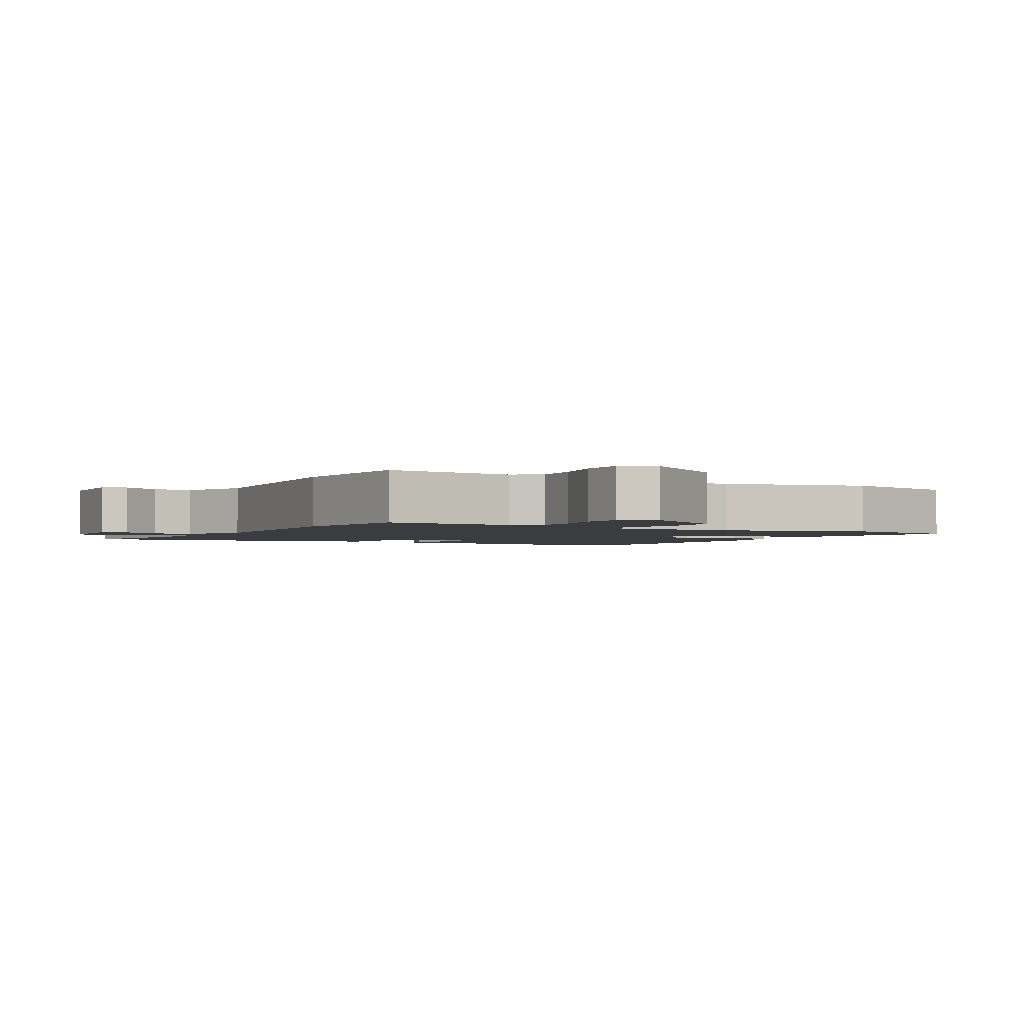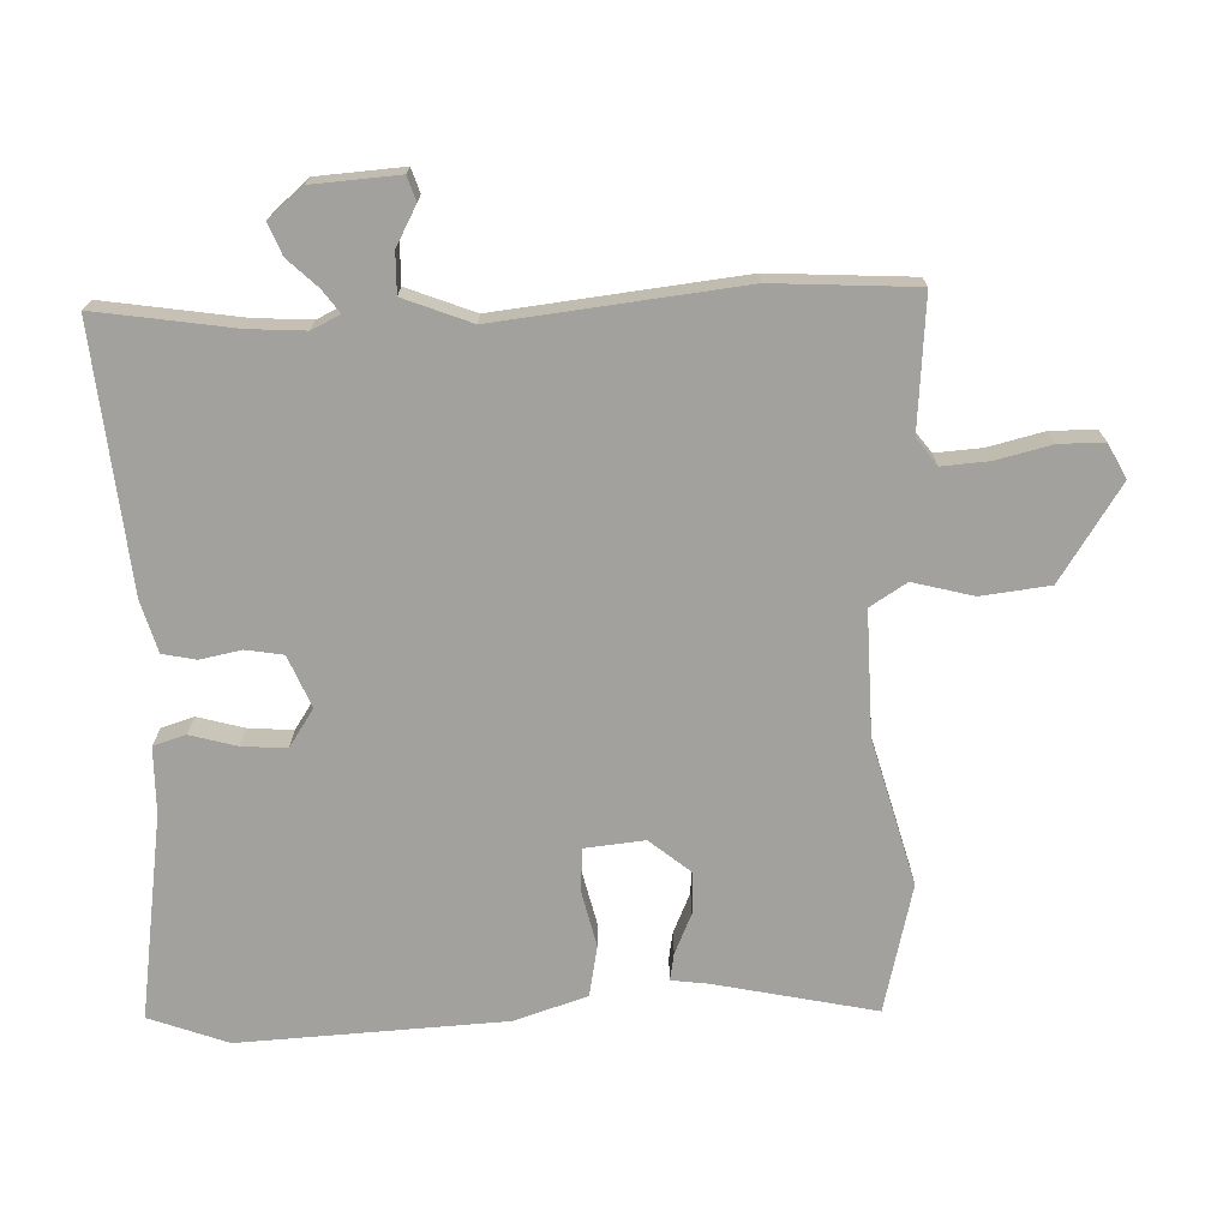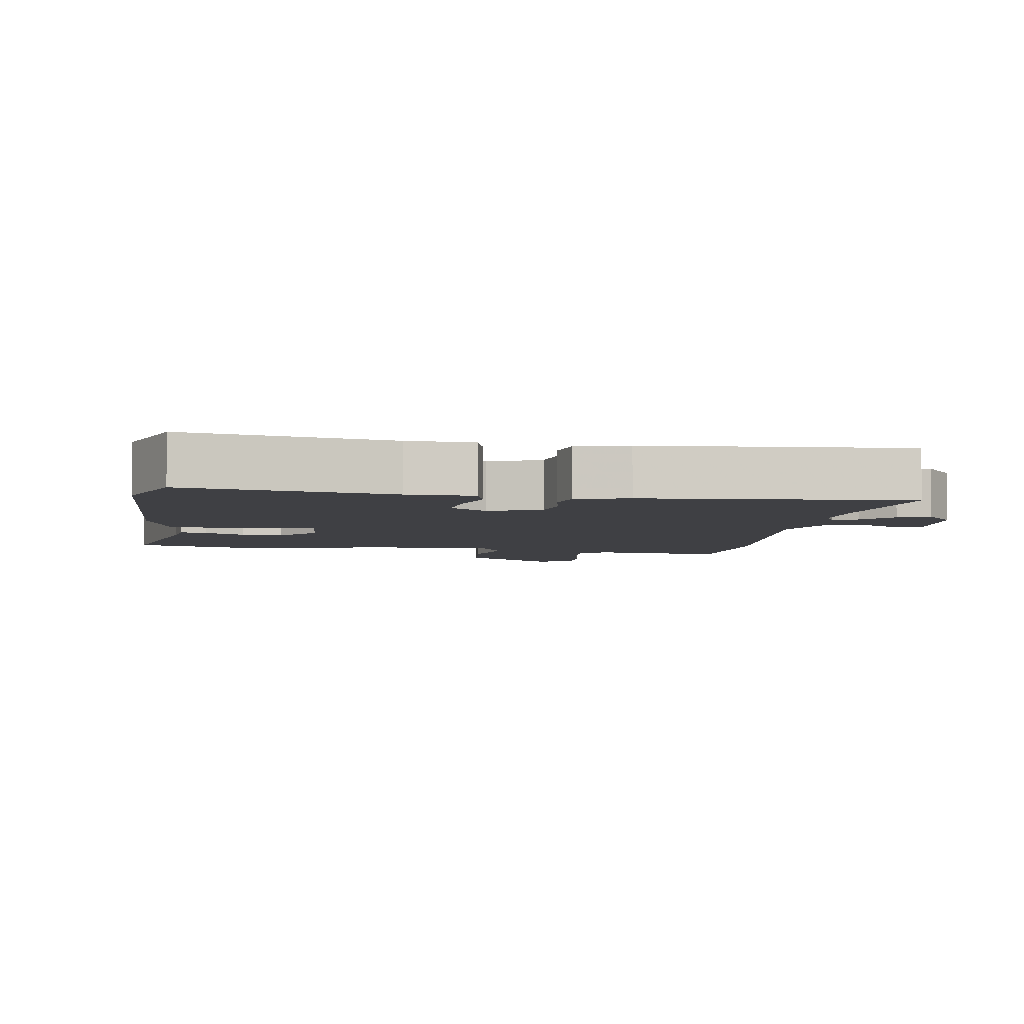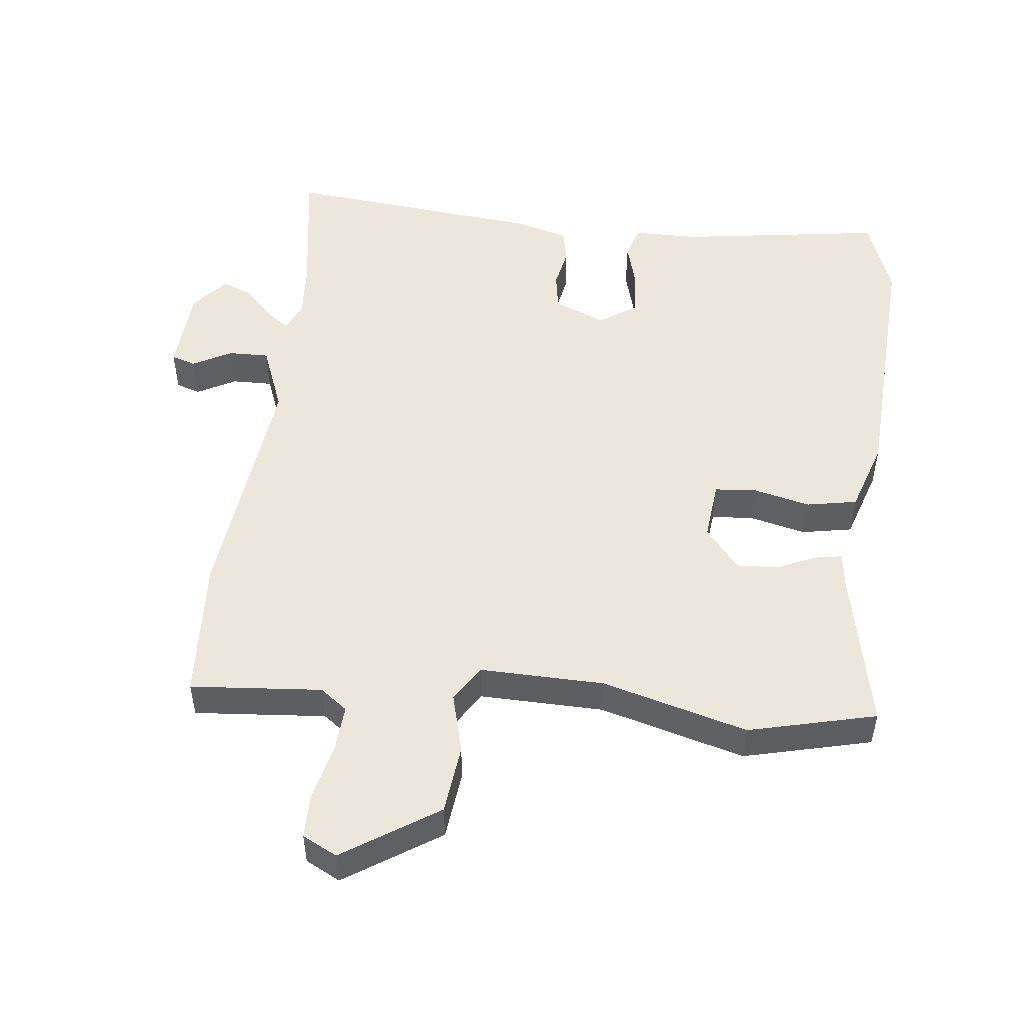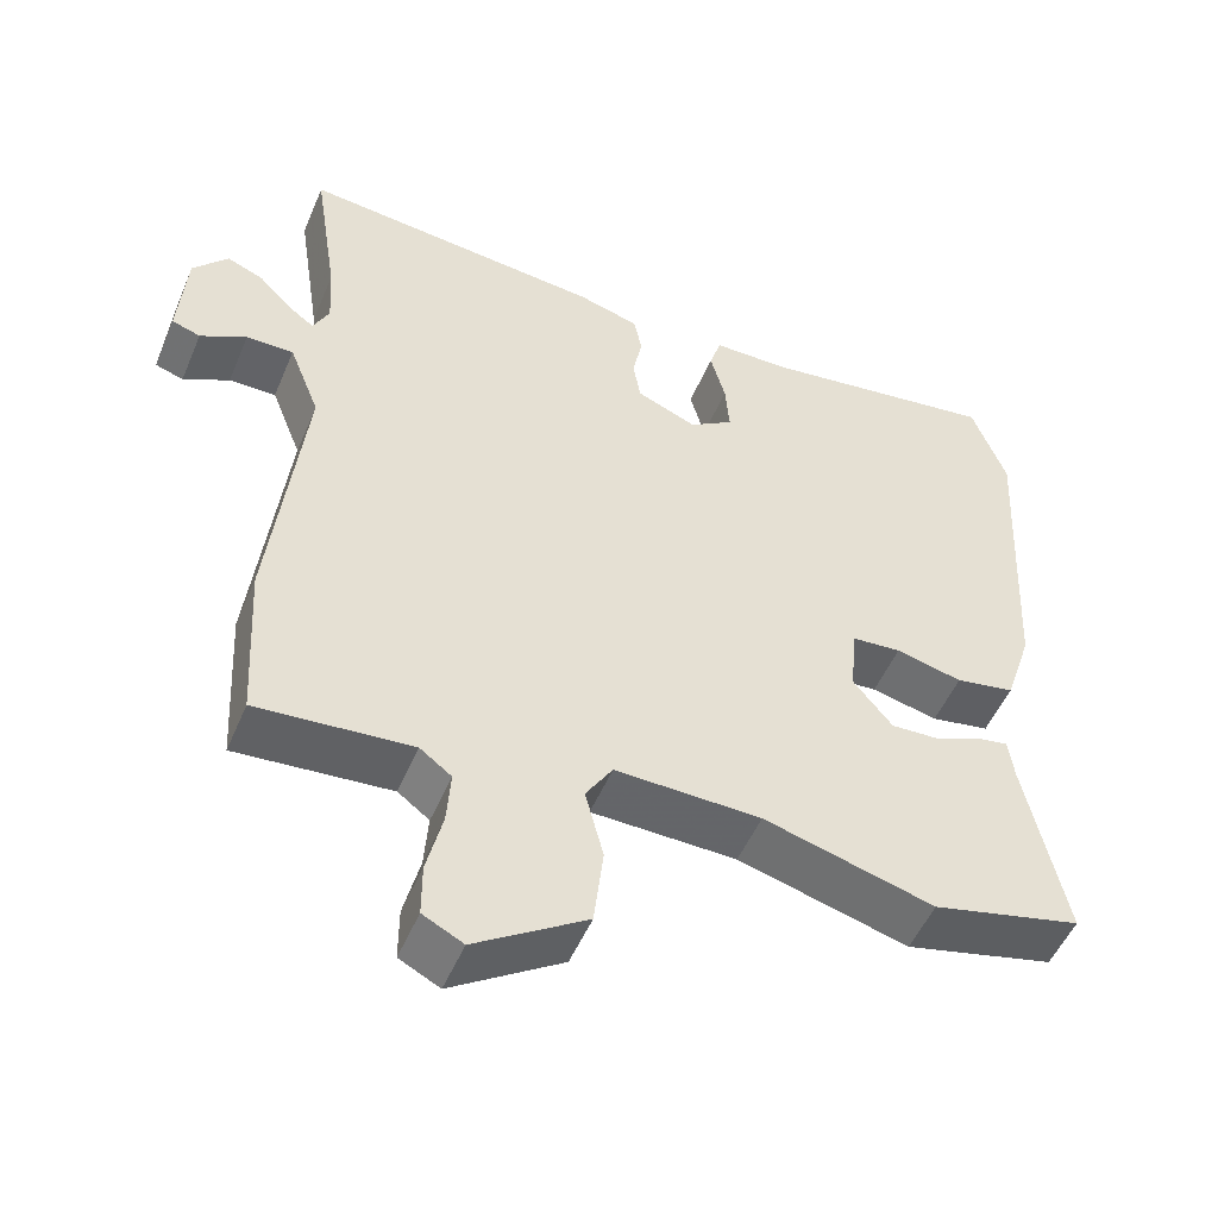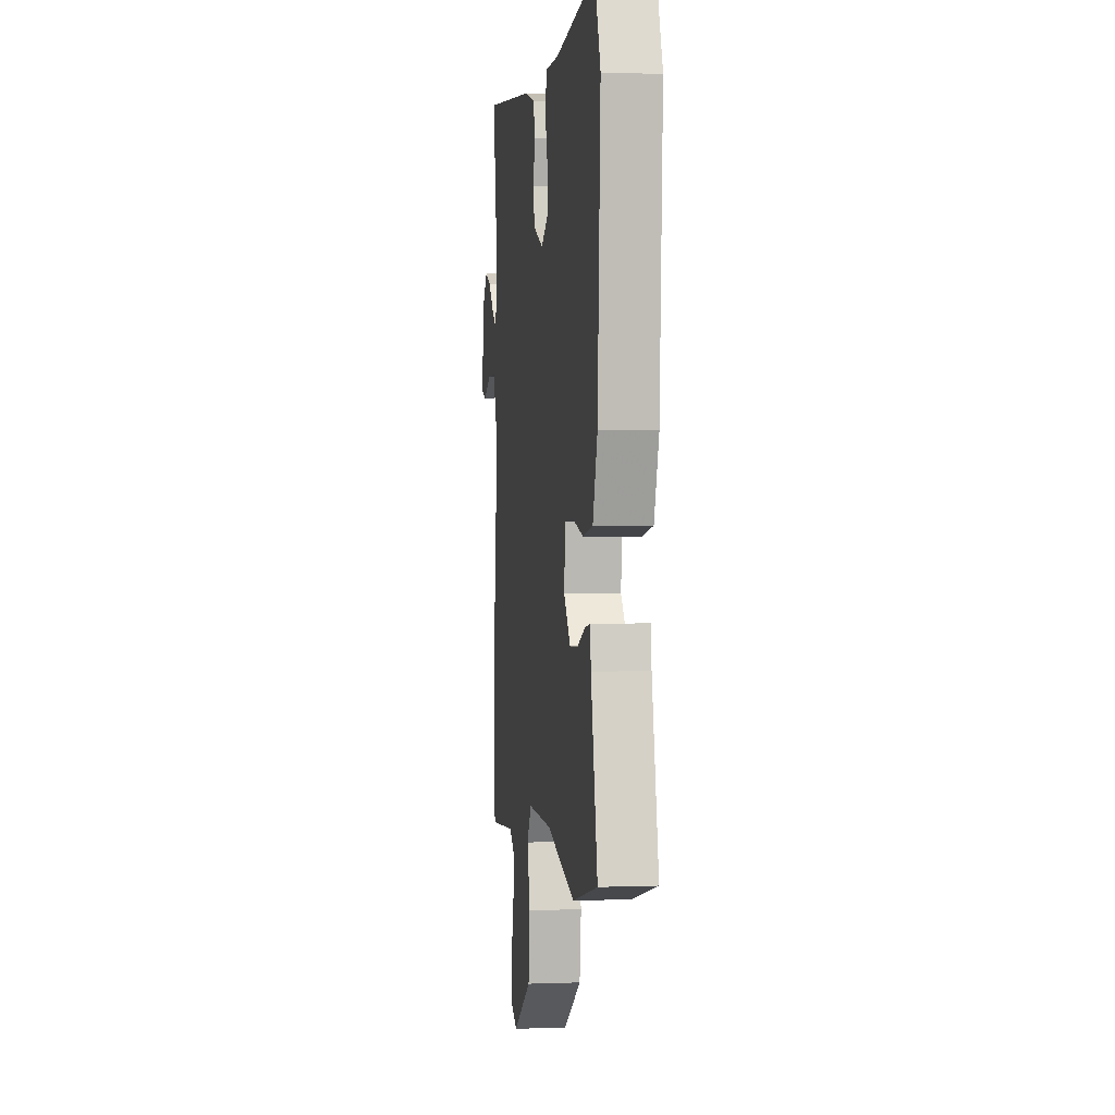
<metadata>
{"format":"obj","ext":"obj","renderer":"f3d","projection":"perspective","resolution":1024,"background":"white","views":[{"elev":-2.1,"azim":149.5,"up":"+Y"},{"elev":-72.1,"azim":91.9,"up":"+Y"},{"elev":-5.0,"azim":-9.8,"up":"+Y"},{"elev":51.0,"azim":-173.6,"up":"+Y"},{"elev":-51.3,"azim":157.4,"up":"+Z"},{"elev":1.8,"azim":-97.9,"up":"+Z"}]}
</metadata>
<code>
v -0.534 0.07 0.408
v -0.491 0.07 0.525
v -0.188 0.07 0.481
v -0.09 0.07 0.48
v -0.075 0.07 0.432
v -0.094 0.07 0.363
v -0.099 0.07 0.297
v -0.043 0.07 0.26
v 0.033 0.07 0.292
v 0.042 0.07 0.347
v 0.03 0.07 0.408
v 0.04 0.07 0.458
v 0.117 0.07 0.48
v 0.503 0.07 0.518
v 0.472 0.07 0.313
v 0.467 0.07 0.23
v 0.487 0.07 0.188
v 0.52 0.07 0.212
v 0.562 0.07 0.256
v 0.608 0.07 0.275
v 0.652 0.07 0.224
v 0.661 0.07 0.096
v 0.625 0.07 0.084
v 0.567 0.07 0.115
v 0.507 0.07 0.116
v 0.468 0.07 0.016
v 0.509 0.07 -0.346
v 0.497 0.07 -0.557
v 0.302 0.07 -0.541
v 0.262 0.07 -0.571
v 0.267 0.07 -0.64
v 0.287 0.07 -0.722
v 0.287 0.07 -0.789
v 0.236 0.07 -0.815
v 0.096 0.07 -0.724
v 0.084 0.07 -0.622
v 0.107 0.07 -0.533
v 0.073 0.07 -0.479
v -0.111 0.07 -0.483
v -0.326 0.07 -0.542
v -0.515 0.07 -0.496
v -0.465 0.07 -0.258
v -0.458 0.07 -0.204
v -0.418 0.07 -0.211
v -0.359 0.07 -0.237
v -0.298 0.07 -0.24
v -0.248 0.07 -0.179
v -0.257 0.07 -0.091
v -0.319 0.07 -0.086
v -0.403 0.07 -0.106
v -0.478 0.07 -0.092
v -0.513 0.07 0.015
v -0.534 0 0.408
v -0.491 0 0.525
v -0.188 0 0.481
v -0.09 0 0.48
v -0.075 0 0.432
v -0.094 0 0.363
v -0.099 0 0.297
v -0.043 0 0.26
v 0.033 0 0.292
v 0.042 0 0.347
v 0.03 0 0.408
v 0.04 0 0.458
v 0.117 0 0.48
v 0.503 0 0.518
v 0.472 0 0.313
v 0.467 0 0.23
v 0.487 0 0.188
v 0.52 0 0.212
v 0.562 0 0.256
v 0.608 0 0.275
v 0.652 0 0.224
v 0.661 0 0.096
v 0.625 0 0.084
v 0.567 0 0.115
v 0.507 0 0.116
v 0.468 0 0.016
v 0.509 0 -0.346
v 0.497 0 -0.557
v 0.302 0 -0.541
v 0.262 0 -0.571
v 0.267 0 -0.64
v 0.287 0 -0.722
v 0.287 0 -0.789
v 0.236 0 -0.815
v 0.096 0 -0.724
v 0.084 0 -0.622
v 0.107 0 -0.533
v 0.073 0 -0.479
v -0.111 0 -0.483
v -0.326 0 -0.542
v -0.515 0 -0.496
v -0.465 0 -0.258
v -0.458 0 -0.204
v -0.418 0 -0.211
v -0.359 0 -0.237
v -0.298 0 -0.24
v -0.248 0 -0.179
v -0.257 0 -0.091
v -0.319 0 -0.086
v -0.403 0 -0.106
v -0.478 0 -0.092
v -0.513 0 0.015
f 1 2 3
f 52 1 3
f 51 52 3
f 50 51 3
f 49 50 3
f 4 5 6
f 3 4 6
f 49 3 6
f 48 49 6
f 47 48 6 7
f 42 43 44 45
f 42 45 46
f 41 42 46
f 40 41 46
f 39 40 46
f 38 39 46 47
f 35 36 37
f 34 35 37
f 33 34 37
f 32 33 37
f 31 32 37
f 30 31 37 38
f 47 7 8
f 38 47 8
f 30 38 8
f 29 30 8
f 29 8 9
f 28 29 9
f 27 28 9
f 26 27 9
f 22 23 24
f 21 22 24
f 20 21 24
f 19 20 24
f 18 19 24
f 17 18 24 25
f 26 9 10
f 25 26 10
f 17 25 10
f 16 17 10
f 13 14 15
f 13 15 16
f 12 13 16
f 11 12 16
f 10 11 16
f 55 54 53
f 55 53 104
f 55 104 103
f 55 103 102
f 55 102 101
f 58 57 56
f 58 56 55
f 58 55 101
f 58 101 100
f 59 58 100 99
f 97 96 95 94
f 98 97 94
f 98 94 93
f 98 93 92
f 98 92 91
f 99 98 91 90
f 89 88 87
f 89 87 86
f 89 86 85
f 89 85 84
f 89 84 83
f 90 89 83 82
f 60 59 99
f 60 99 90
f 60 90 82
f 60 82 81
f 61 60 81
f 61 81 80
f 61 80 79
f 61 79 78
f 76 75 74
f 76 74 73
f 76 73 72
f 76 72 71
f 76 71 70
f 77 76 70 69
f 62 61 78
f 62 78 77
f 62 77 69
f 62 69 68
f 67 66 65
f 68 67 65
f 68 65 64
f 68 64 63
f 68 63 62
f 1 53 54 2
f 2 54 55 3
f 3 55 56 4
f 4 56 57 5
f 5 57 58 6
f 6 58 59 7
f 7 59 60 8
f 8 60 61 9
f 9 61 62 10
f 10 62 63 11
f 11 63 64 12
f 12 64 65 13
f 13 65 66 14
f 14 66 67 15
f 15 67 68 16
f 16 68 69 17
f 17 69 70 18
f 18 70 71 19
f 19 71 72 20
f 20 72 73 21
f 21 73 74 22
f 22 74 75 23
f 23 75 76 24
f 24 76 77 25
f 25 77 78 26
f 26 78 79 27
f 27 79 80 28
f 28 80 81 29
f 29 81 82 30
f 30 82 83 31
f 31 83 84 32
f 32 84 85 33
f 33 85 86 34
f 34 86 87 35
f 35 87 88 36
f 36 88 89 37
f 37 89 90 38
f 38 90 91 39
f 39 91 92 40
f 40 92 93 41
f 41 93 94 42
f 42 94 95 43
f 43 95 96 44
f 44 96 97 45
f 45 97 98 46
f 46 98 99 47
f 47 99 100 48
f 48 100 101 49
f 49 101 102 50
f 50 102 103 51
f 51 103 104 52
f 52 104 53 1

</code>
